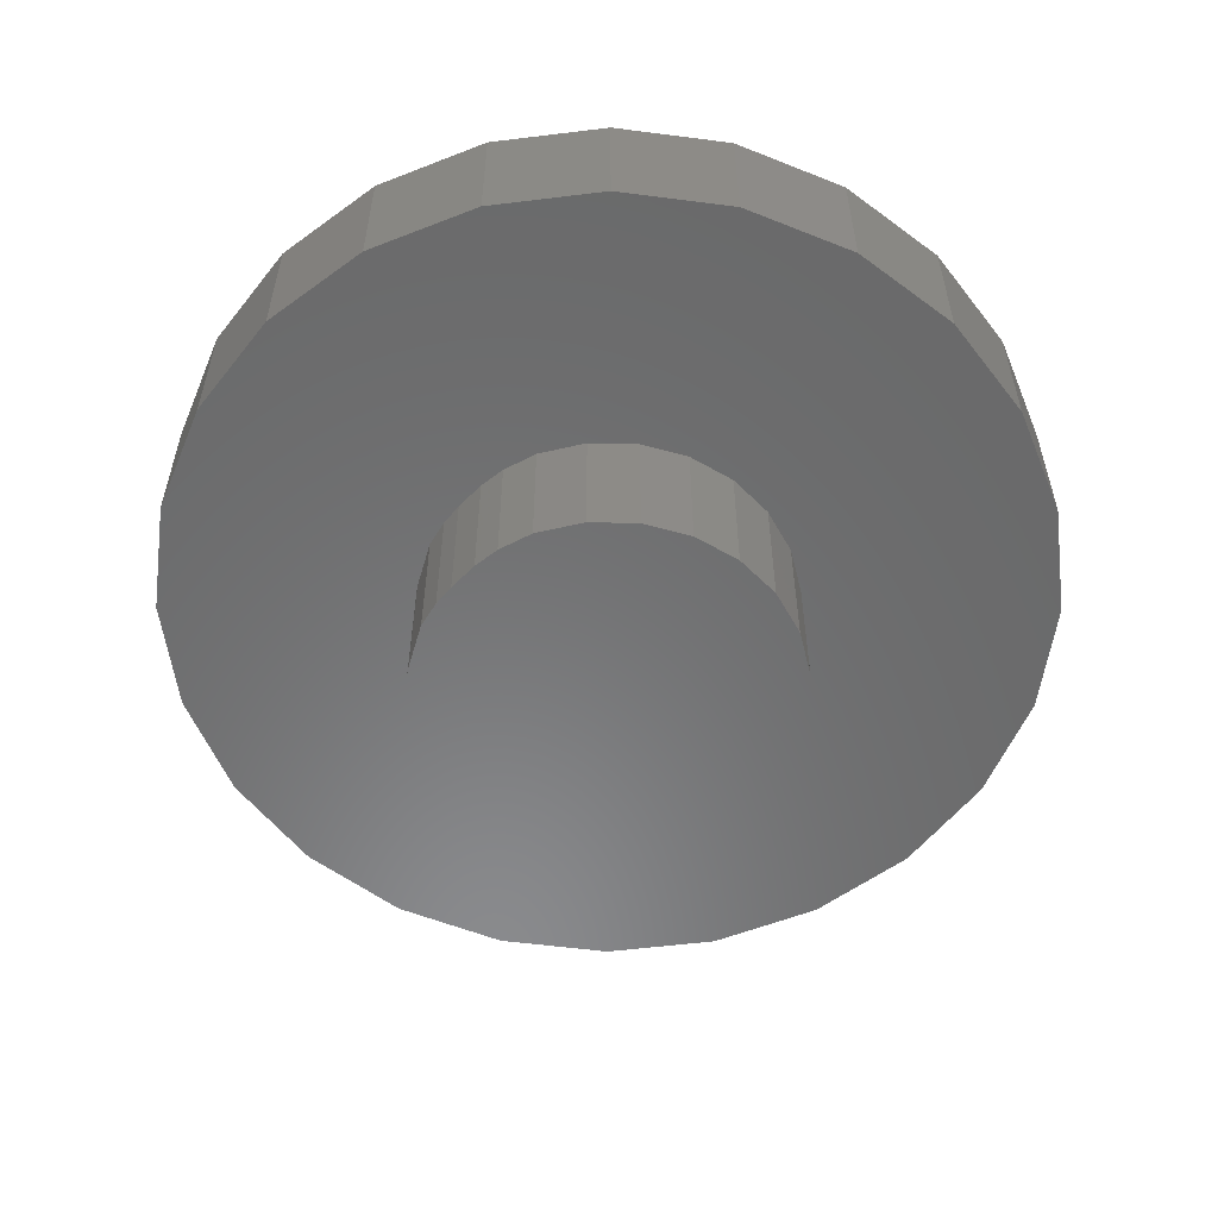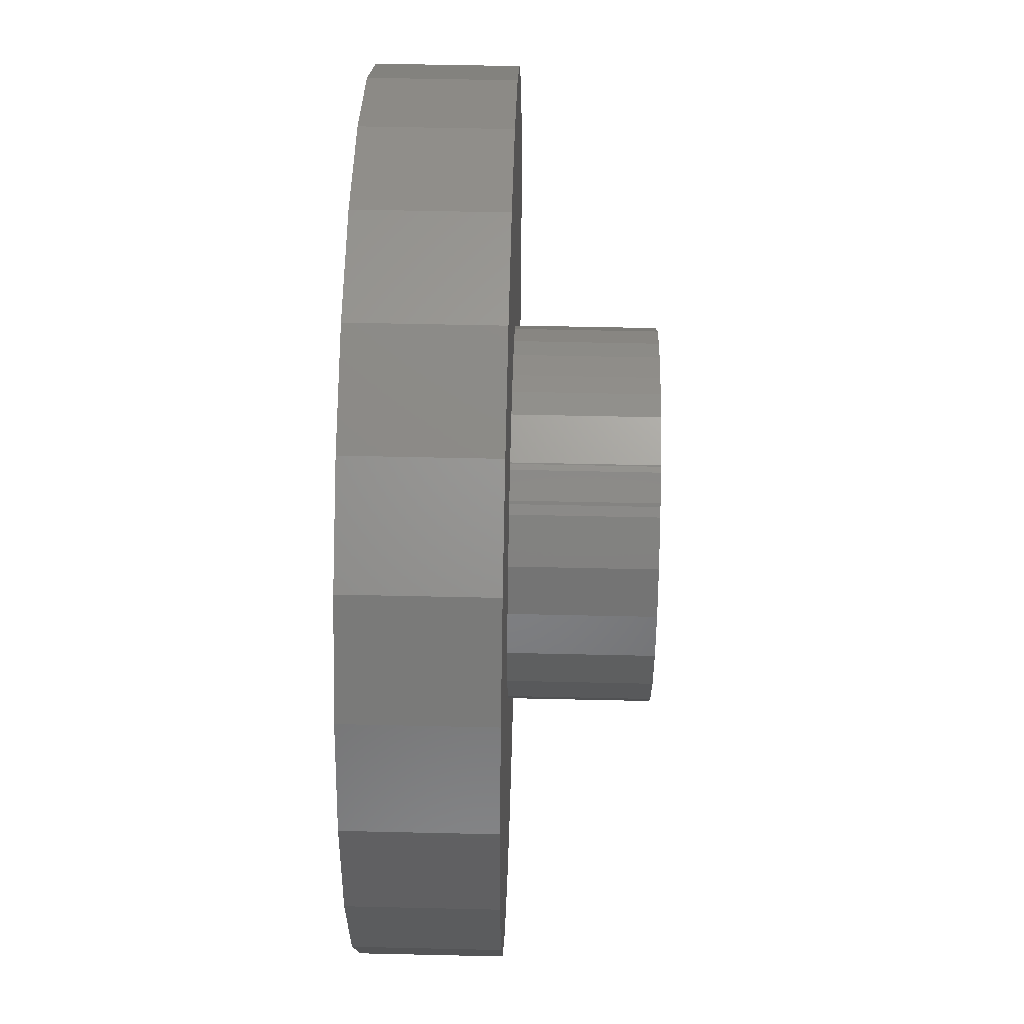
<metadata>
{"format":"stl","ext":"stl","renderer":"f3d","projection":"perspective","resolution":1024,"background":"white","views":[{"elev":-56.3,"azim":-121.1,"up":"+Z"},{"elev":53.4,"azim":91.4,"up":"+Y"}]}
</metadata>
<code>
# stl→obj: 388 verts, 772 faces
v -11.12 -3.09 6
v -11.04 1.785 6
v -11.4 -0.6475 6
v -10.21 -5.377 6
v -10.25 -1.503 6
v -10.06 -2.76 6
v -9.798 -3.728 6
v -8.745 -7.351 6
v -9.297 -4.69 6
v -8.989 -5.281 6
v -8.409 -6.149 6
v -6.818 -8.878 6
v -7.402 -7.167 6
v -6.806 -7.627 6
v -4.561 -9.854 6
v -6.035 -8.087 6
v -5.084 -8.573 6
v -4.124 -8.882 6
v -2.128 -10.21 6
v -3.221 -9.081 6
v -1.999 -9.159 6
v 0.3148 -9.931 6
v -0.5413 -9.066 6
v -7.095 -3.118 6
v -7.248 -0.6082 6
v -7.248 -2.075 6
v -7.166 -0.0574 6
v -6.937 0.7657 6
v -6.892 -3.902 6
v -6.72 1.31 6
v -6.346 -5.163 6
v -6.318 2.023 6
v -6.3 -1.857 6
v -6.188 -2.757 6
v -5.548 -6.25 6
v -5.931 -3.456 6
v -5.663 -4.187 6
v -5.136 -5.131 6
v -5.013 -6.781 6
v -4.698 -5.631 6
v -4.284 -7.434 6
v -4.136 -6.274 6
v -3.928 -7.673 6
v -3.347 -6.804 6
v -2.697 -8.327 6
v -2.609 -7.299 6
v -1.765 -8.728 6
v -1.808 -7.637 6
v -0.5719 -7.961 6
v -1.019 -8.915 6
v -0.6841 -8.915 6
v 0.5875 -8.091 6
v 2.601 -9.025 6
v 1.124 -8.091 6
v 2.233 -7.965 6
v 2.956 -7.539 6
v 4.575 -7.559 6
v 3.745 -6.876 6
v 4.497 -6.113 6
v 5.081 -5.236 6
v 6.103 -5.631 6
v 5.624 -4.148 6
v 6.001 -3.27 6
v 6.229 -2.157 6
v 7.079 -3.374 6
v 6.332 -0.8505 6
v -10.25 0.2033 6
v -10.06 4.042 6
v -9.945 1.623 6
v -8.537 5.97 6
v -9.58 2.577 6
v -8.886 3.876 6
v -8.251 4.693 6
v -6.563 7.436 6
v -7.186 5.713 6
v -6.24 6.379 6
v -4.277 8.342 6
v -5.045 7.015 6
v -4.006 7.324 6
v -1.834 8.625 6
v -2.71 7.54 6
v -1.359 7.54 6
v 0.5987 8.266 6
v 0.01234 7.346 6
v 1.17 6.951 6
v 2.856 7.289 6
v 2.3 6.382 6
v 3.464 5.549 6
v 4.783 5.762 6
v 4.519 4.449 6
v 5.167 3.459 6
v 6.25 3.788 6
v 5.73 2.457 6
v 6.014 1.564 6
v 6.215 0.4407 6
v 7.155 1.501 6
v 7.438 -0.9414 6
v -2.997 -2.531 6
v -3.001 -1.064 6
v -3.103 -1.863 6
v -2.828 -0.5843 6
v -2.846 -2.951 6
v -2.557 -3.363 6
v -2.538 -0.02629 6
v -1.875 -4.087 6
v -2.032 -2.098 6
v -2.196 0.1625 6
v -1.833 -2.75 6
v -0.9313 -4.441 6
v -1.469 -3.131 6
v -0.7978 -3.425 6
v -0.5052 -4.441 6
v -0.5281 -3.425 6
v 0.04736 -3.302 6
v 0.2346 -4.342 6
v 0.5623 -3.097 6
v 1.077 -4.001 6
v 1.043 -2.707 6
v 1.485 -2.044 6
v 1.762 -3.326 6
v 1.733 -1.336 6
v 1.836 -0.7435 6
v 2.189 -2.827 6
v -6.3 -0.8646 6
v -5.866 2.528 6
v -6.117 0.133 6
v -5.861 0.6991 6
v -5.253 3.051 6
v -5.469 1.445 6
v -4.839 2.149 6
v -4.628 3.487 6
v -4.03 2.66 6
v -3.962 3.809 6
v -3.213 2.96 6
v -2.954 4.109 6
v -2.55 3.104 6
v -2.325 4.216 6
v -1.78 3.21 6
v -1.383 4.216 6
v -1.169 3.138 6
v -0.6255 4.06 6
v -0.3185 2.852 6
v 0.001605 3.856 6
v 0.2123 2.54 6
v 0.5077 3.595 6
v 0.7264 2.04 6
v 1.245 3.003 6
v 1.201 1.482 6
v 1.465 0.9468 6
v 1.723 2.465 6
v 1.728 0.1466 6
v 2.251 1.666 6
v 2.407 -2.473 6
v 2.539 1.061 6
v 2.681 -1.809 6
v 2.759 0.2244 6
v 2.858 -1.004 6
v 2.858 -0.4796 6
v -2.032 -1.639 6
v -1.966 0.1625 6
v -1.843 -0.9315 6
v -1.744 -0.06602 6
v -1.653 -0.3992 6
v 7.079 -3.374 3
v 6.103 -5.631 3
v 4.575 -7.559 3
v 2.601 -9.025 3
v 0.3148 -9.931 3
v -2.128 -10.21 3
v -4.561 -9.854 3
v -6.818 -8.878 3
v -8.745 -7.351 3
v -10.21 -5.377 3
v -11.12 -3.09 3
v -11.4 -0.6475 3
v -11.04 1.785 3
v -6.563 7.436 3
v -8.537 5.97 3
v -4.277 8.342 3
v -1.834 8.625 3
v 0.5987 8.266 3
v 2.856 7.289 3
v 6.25 3.788 3
v 7.155 1.501 3
v 7.438 -0.9414 3
v -0.5413 -9.066 4.5
v -1.999 -9.159 4.5
v -0.6841 -8.915 4.5
v -1.019 -8.915 4.5
v -1.765 -8.728 4.5
v -2.697 -8.327 4.5
v -3.928 -7.673 4.5
v -4.284 -7.434 4.5
v -5.013 -6.781 4.5
v -5.548 -6.25 4.5
v -6.346 -5.163 4.5
v -6.892 -3.902 4.5
v -7.095 -3.118 4.5
v -7.248 -2.075 4.5
v -7.248 -0.6082 4.5
v -7.166 -0.0574 4.5
v -6.937 0.7657 4.5
v -6.72 1.31 4.5
v -6.318 2.023 4.5
v -5.866 2.528 4.5
v -5.253 3.051 4.5
v -4.628 3.487 4.5
v -3.962 3.809 4.5
v -2.954 4.109 4.5
v -2.325 4.216 4.5
v -1.383 4.216 4.5
v -0.6255 4.06 4.5
v 0.001605 3.856 4.5
v 0.5077 3.595 4.5
v 1.245 3.003 4.5
v 1.723 2.465 4.5
v 2.251 1.666 4.5
v 2.539 1.061 4.5
v 2.759 0.2244 4.5
v 2.858 -0.4796 4.5
v 2.858 -1.004 4.5
v 2.681 -1.809 4.5
v 2.407 -2.473 4.5
v 2.189 -2.827 4.5
v 1.762 -3.326 4.5
v 1.077 -4.001 4.5
v 0.2346 -4.342 4.5
v -0.5052 -4.441 4.5
v -0.9313 -4.441 4.5
v -1.875 -4.087 4.5
v -2.557 -3.363 4.5
v -2.846 -2.951 4.5
v -2.997 -2.531 4.5
v -3.103 -1.863 4.5
v -3.001 -1.064 4.5
v -2.828 -0.5843 4.5
v -2.538 -0.02629 4.5
v -2.196 0.1625 4.5
v -1.966 0.1625 4.5
v -1.744 -0.06602 4.5
v -1.653 -0.3992 4.5
v -1.843 -0.9315 4.5
v -2.032 -1.639 4.5
v -2.032 -2.098 4.5
v -1.833 -2.75 4.5
v -1.469 -3.131 4.5
v -0.7978 -3.425 4.5
v -0.5281 -3.425 4.5
v 0.04736 -3.302 4.5
v 0.5623 -3.097 4.5
v 1.043 -2.707 4.5
v 1.485 -2.044 4.5
v 1.733 -1.336 4.5
v 1.836 -0.7435 4.5
v 1.728 0.1466 4.5
v 1.465 0.9468 4.5
v 1.201 1.482 4.5
v 0.7264 2.04 4.5
v 0.2123 2.54 4.5
v -0.3185 2.852 4.5
v -1.169 3.138 4.5
v -1.78 3.21 4.5
v -2.55 3.104 4.5
v -3.213 2.96 4.5
v -4.03 2.66 4.5
v -4.839 2.149 4.5
v -5.469 1.445 4.5
v -5.861 0.6991 4.5
v -6.117 0.133 4.5
v -6.3 -0.8646 4.5
v -6.3 -1.857 4.5
v -6.188 -2.757 4.5
v -5.931 -3.456 4.5
v -5.663 -4.187 4.5
v -5.136 -5.131 4.5
v -4.698 -5.631 4.5
v -4.136 -6.274 4.5
v -3.347 -6.804 4.5
v -2.609 -7.299 4.5
v -1.808 -7.637 4.5
v -0.5719 -7.961 4.5
v 0.5875 -8.091 4.5
v 1.124 -8.091 4.5
v 2.233 -7.965 4.5
v 2.956 -7.539 4.5
v 3.745 -6.876 4.5
v 4.497 -6.113 4.5
v 5.081 -5.236 4.5
v 5.624 -4.148 4.5
v 6.001 -3.27 4.5
v 6.229 -2.157 4.5
v 6.332 -0.8505 4.5
v 6.215 0.4407 4.5
v 6.014 1.564 4.5
v 5.73 2.457 4.5
v 5.167 3.459 4.5
v 4.519 4.449 4.5
v 3.464 5.549 4.5
v 2.3 6.382 4.5
v 1.17 6.951 4.5
v 0.01234 7.346 4.5
v -1.359 7.54 4.5
v -2.71 7.54 4.5
v -4.006 7.324 4.5
v -5.045 7.015 4.5
v -6.24 6.379 4.5
v -7.186 5.713 4.5
v -8.251 4.693 4.5
v -8.886 3.876 4.5
v -9.58 2.577 4.5
v -9.945 1.623 4.5
v -10.25 0.2033 4.5
v -10.25 -1.503 4.5
v -10.06 -2.76 4.5
v -9.798 -3.728 4.5
v -9.297 -4.69 4.5
v -8.989 -5.281 4.5
v -8.409 -6.149 4.5
v -7.402 -7.167 4.5
v -6.806 -7.627 4.5
v -6.035 -8.087 4.5
v -5.084 -8.573 4.5
v -4.124 -8.882 4.5
v -3.221 -9.081 4.5
v -5.948 -0.283 3
v -5.681 0.7263 3
v -5.161 1.632 3
v -4.425 2.372 3
v -3.757 2.76 3
v -3.213 2.96 3
v -2.55 3.104 3
v -2.062 3.171 3
v -1.47 3.173 3
v -0.4603 2.905 3
v -0.4361 2.891 3
v -0.3185 2.852 3
v 0.2123 2.54 3
v 0.2634 2.49 3
v 0.4454 2.386 3
v 1.186 1.649 3
v 1.71 0.7463 3
v 1.983 -0.2616 3
v 1.986 -1.306 3
v 4.783 5.762 3
v -10.06 4.042 3
v -5.945 -1.327 3
v -5.672 -2.335 3
v -5.148 -3.238 3
v -4.408 -3.974 3
v -3.502 -4.494 3
v -2.492 -4.762 3
v -1.448 -4.759 3
v -0.4404 -4.486 3
v -0.3205 -4.416 3
v 0.4625 -3.961 3
v 1.199 -3.221 3
v 1.719 -2.315 3
v -5.681 0.7263 0
v -5.945 -1.327 0
v -5.948 -0.283 0
v -5.672 -2.335 0
v -5.161 1.632 0
v -5.148 -3.238 0
v -4.425 2.372 0
v -4.408 -3.974 0
v -3.757 2.76 0
v -3.502 -4.494 0
v -3.213 2.96 0
v -2.492 -4.762 0
v -2.55 3.104 0
v -2.062 3.171 0
v -1.448 -4.759 0
v -1.47 3.173 0
v -0.4603 2.905 0
v -0.4404 -4.486 0
v -0.4361 2.891 0
v -0.3205 -4.416 0
v -0.3185 2.852 0
v 0.4625 -3.961 0
v 0.2123 2.54 0
v 0.2634 2.49 0
v 0.4454 2.386 0
v 1.186 1.649 0
v 1.199 -3.221 0
v 1.71 0.7463 0
v 1.719 -2.315 0
v 1.983 -0.2616 0
v 1.986 -1.306 0
f 1 2 3
f 2 1 4
f 2 4 5
f 5 4 6
f 6 4 7
f 7 4 8
f 7 8 9
f 9 8 10
f 10 8 11
f 11 8 12
f 11 12 13
f 13 12 14
f 14 12 15
f 14 15 16
f 16 15 17
f 17 15 18
f 18 15 19
f 18 19 20
f 20 19 21
f 21 19 22
f 21 22 23
f 24 25 26
f 25 24 27
f 27 24 28
f 28 24 29
f 28 29 30
f 30 29 31
f 30 31 32
f 32 31 33
f 33 31 34
f 34 31 35
f 34 35 36
f 36 35 37
f 37 35 38
f 38 35 39
f 38 39 40
f 40 39 41
f 40 41 42
f 42 41 43
f 42 43 44
f 44 43 45
f 44 45 46
f 46 45 47
f 46 47 48
f 48 47 49
f 49 47 50
f 49 50 51
f 49 51 23
f 49 23 52
f 52 23 22
f 52 22 53
f 52 53 54
f 54 53 55
f 55 53 56
f 56 53 57
f 56 57 58
f 58 57 59
f 59 57 60
f 60 57 61
f 60 61 62
f 62 61 63
f 63 61 64
f 64 61 65
f 64 65 66
f 2 67 68
f 67 2 5
f 68 67 69
f 68 69 70
f 70 69 71
f 70 71 72
f 70 72 73
f 70 73 74
f 74 73 75
f 74 75 76
f 74 76 77
f 77 76 78
f 77 78 79
f 77 79 80
f 80 79 81
f 80 81 82
f 80 82 83
f 83 82 84
f 83 84 85
f 83 85 86
f 86 85 87
f 86 87 88
f 86 88 89
f 89 88 90
f 89 90 91
f 89 91 92
f 92 91 93
f 92 93 94
f 92 94 95
f 92 95 66
f 92 66 96
f 96 66 65
f 96 65 97
f 98 99 100
f 99 98 101
f 101 98 102
f 101 102 103
f 101 103 104
f 104 103 105
f 104 105 106
f 104 106 107
f 106 105 108
f 108 105 109
f 108 109 110
f 110 109 111
f 111 109 112
f 111 112 113
f 113 112 114
f 114 112 115
f 114 115 116
f 116 115 117
f 116 117 118
f 118 117 119
f 119 117 120
f 119 120 121
f 121 120 122
f 122 120 123
f 32 124 125
f 124 32 33
f 125 124 126
f 125 126 127
f 125 127 128
f 128 127 129
f 128 129 130
f 128 130 131
f 131 130 132
f 131 132 133
f 133 132 134
f 133 134 135
f 135 134 136
f 135 136 137
f 137 136 138
f 137 138 139
f 139 138 140
f 139 140 141
f 141 140 142
f 141 142 143
f 143 142 144
f 143 144 145
f 145 144 146
f 145 146 147
f 147 146 148
f 147 148 149
f 147 149 150
f 150 149 151
f 150 151 152
f 152 151 122
f 152 122 123
f 152 123 153
f 152 153 154
f 154 153 155
f 154 155 156
f 156 155 157
f 156 157 158
f 107 159 160
f 159 107 106
f 160 159 161
f 160 161 162
f 162 161 163
f 164 61 165
f 61 164 65
f 165 57 166
f 57 165 61
f 57 167 166
f 167 57 53
f 53 168 167
f 168 53 22
f 22 169 168
f 169 22 19
f 19 170 169
f 170 19 15
f 15 171 170
f 171 15 12
f 12 172 171
f 172 12 8
f 4 172 8
f 172 4 173
f 1 173 4
f 173 1 174
f 3 174 1
f 174 3 175
f 2 175 3
f 175 2 176
f 70 177 178
f 177 70 74
f 74 179 177
f 179 74 77
f 77 180 179
f 180 77 80
f 80 181 180
f 181 80 83
f 83 182 181
f 182 83 86
f 183 96 184
f 96 183 92
f 184 97 185
f 97 184 96
f 185 65 164
f 65 185 97
f 21 186 187
f 186 21 23
f 51 186 23
f 186 51 188
f 51 189 188
f 189 51 50
f 50 190 189
f 190 50 47
f 47 191 190
f 191 47 45
f 45 192 191
f 192 45 43
f 43 193 192
f 193 43 41
f 41 194 193
f 194 41 39
f 39 195 194
f 195 39 35
f 31 195 35
f 195 31 196
f 29 196 31
f 196 29 197
f 24 197 29
f 197 24 198
f 26 198 24
f 198 26 199
f 25 199 26
f 199 25 200
f 27 200 25
f 200 27 201
f 28 201 27
f 201 28 202
f 30 202 28
f 202 30 203
f 32 203 30
f 203 32 204
f 125 204 32
f 204 125 205
f 125 206 205
f 206 125 128
f 128 207 206
f 207 128 131
f 131 208 207
f 208 131 133
f 133 209 208
f 209 133 135
f 135 210 209
f 210 135 137
f 137 211 210
f 211 137 139
f 139 212 211
f 212 139 141
f 141 213 212
f 213 141 143
f 143 214 213
f 214 143 145
f 145 215 214
f 215 145 147
f 215 150 216
f 150 215 147
f 216 152 217
f 152 216 150
f 217 154 218
f 154 217 152
f 218 156 219
f 156 218 154
f 219 158 220
f 158 219 156
f 220 157 221
f 157 220 158
f 221 155 222
f 155 221 157
f 222 153 223
f 153 222 155
f 223 123 224
f 123 223 153
f 224 120 225
f 120 224 123
f 120 226 225
f 226 120 117
f 117 227 226
f 227 117 115
f 115 228 227
f 228 115 112
f 112 229 228
f 229 112 109
f 109 230 229
f 230 109 105
f 103 230 105
f 230 103 231
f 102 231 103
f 231 102 232
f 98 232 102
f 232 98 233
f 100 233 98
f 233 100 234
f 99 234 100
f 234 99 235
f 101 235 99
f 235 101 236
f 104 236 101
f 236 104 237
f 104 238 237
f 238 104 107
f 107 239 238
f 239 107 160
f 239 162 240
f 162 239 160
f 240 163 241
f 163 240 162
f 241 161 242
f 161 241 163
f 242 159 243
f 159 242 161
f 243 106 244
f 106 243 159
f 244 108 245
f 108 244 106
f 245 110 246
f 110 245 108
f 110 247 246
f 247 110 111
f 111 248 247
f 248 111 113
f 113 249 248
f 249 113 114
f 114 250 249
f 250 114 116
f 116 251 250
f 251 116 118
f 119 251 118
f 251 119 252
f 121 252 119
f 252 121 253
f 122 253 121
f 253 122 254
f 151 254 122
f 254 151 255
f 149 255 151
f 255 149 256
f 148 256 149
f 256 148 257
f 146 257 148
f 257 146 258
f 146 259 258
f 259 146 144
f 144 260 259
f 260 144 142
f 142 261 260
f 261 142 140
f 140 262 261
f 262 140 138
f 138 263 262
f 263 138 136
f 136 264 263
f 264 136 134
f 134 265 264
f 265 134 132
f 132 266 265
f 266 132 130
f 266 129 267
f 129 266 130
f 267 127 268
f 127 267 129
f 268 126 269
f 126 268 127
f 269 124 270
f 124 269 126
f 270 33 271
f 33 270 124
f 271 34 272
f 34 271 33
f 272 36 273
f 36 272 34
f 273 37 274
f 37 273 36
f 274 38 275
f 38 274 37
f 275 40 276
f 40 275 38
f 276 42 277
f 42 276 40
f 42 278 277
f 278 42 44
f 44 279 278
f 279 44 46
f 46 280 279
f 280 46 48
f 48 281 280
f 281 48 49
f 49 282 281
f 282 49 52
f 52 283 282
f 283 52 54
f 54 284 283
f 284 54 55
f 55 285 284
f 285 55 56
f 56 286 285
f 286 56 58
f 59 286 58
f 286 59 287
f 60 287 59
f 287 60 288
f 62 288 60
f 288 62 289
f 63 289 62
f 289 63 290
f 64 290 63
f 290 64 291
f 66 291 64
f 291 66 292
f 95 292 66
f 292 95 293
f 94 293 95
f 293 94 294
f 93 294 94
f 294 93 295
f 91 295 93
f 295 91 296
f 90 296 91
f 296 90 297
f 88 297 90
f 297 88 298
f 88 299 298
f 299 88 87
f 87 300 299
f 300 87 85
f 85 301 300
f 301 85 84
f 84 302 301
f 302 84 82
f 82 303 302
f 303 82 81
f 81 304 303
f 304 81 79
f 79 305 304
f 305 79 78
f 78 306 305
f 306 78 76
f 76 307 306
f 307 76 75
f 75 308 307
f 308 75 73
f 308 72 309
f 72 308 73
f 309 71 310
f 71 309 72
f 310 69 311
f 69 310 71
f 311 67 312
f 67 311 69
f 312 5 313
f 5 312 67
f 313 6 314
f 6 313 5
f 314 7 315
f 7 314 6
f 315 9 316
f 9 315 7
f 316 10 317
f 10 316 9
f 317 11 318
f 11 317 10
f 318 13 319
f 13 318 11
f 13 320 319
f 320 13 14
f 14 321 320
f 321 14 16
f 16 322 321
f 322 16 17
f 17 323 322
f 323 17 18
f 18 324 323
f 324 18 20
f 20 187 324
f 187 20 21
f 179 325 177
f 325 179 326
f 326 179 327
f 327 179 328
f 328 179 329
f 329 179 180
f 329 180 330
f 330 180 331
f 331 180 332
f 332 180 333
f 333 180 181
f 333 181 334
f 334 181 335
f 335 181 336
f 336 181 337
f 337 181 338
f 338 181 339
f 339 181 340
f 340 181 182
f 340 182 341
f 341 182 342
f 342 182 343
f 343 182 167
f 167 182 166
f 166 182 344
f 166 344 165
f 165 344 183
f 165 183 164
f 164 183 184
f 164 184 185
f 176 174 175
f 174 176 173
f 173 176 345
f 173 345 172
f 172 345 178
f 172 178 171
f 171 178 177
f 171 177 346
f 171 346 170
f 346 177 325
f 170 346 347
f 170 347 348
f 170 348 349
f 170 349 169
f 169 349 350
f 169 350 351
f 169 351 352
f 169 352 168
f 168 352 353
f 168 353 354
f 168 354 355
f 168 355 167
f 167 355 356
f 167 356 357
f 167 357 343
f 358 359 360
f 359 358 361
f 361 358 362
f 361 362 363
f 363 362 364
f 363 364 365
f 365 364 366
f 365 366 367
f 367 366 368
f 367 368 369
f 369 368 370
f 369 370 371
f 369 371 372
f 372 371 373
f 372 373 374
f 372 374 375
f 375 374 376
f 375 376 377
f 377 376 378
f 377 378 379
f 379 378 380
f 379 380 381
f 379 381 382
f 379 382 383
f 379 383 384
f 384 383 385
f 384 385 386
f 386 385 387
f 386 387 388
f 331 371 370
f 371 331 332
f 332 373 371
f 373 332 333
f 336 380 378
f 380 336 337
f 354 375 377
f 375 354 353
f 353 372 375
f 372 353 352
f 352 369 372
f 369 352 351
f 351 367 369
f 367 351 350
f 350 365 367
f 365 350 349
f 349 363 365
f 363 349 348
f 347 363 348
f 363 347 361
f 346 361 347
f 361 346 359
f 325 359 346
f 359 325 360
f 326 360 325
f 360 326 358
f 327 358 326
f 358 327 362
f 328 362 327
f 362 328 364
f 328 366 364
f 366 328 329
f 329 368 366
f 368 329 330
f 330 370 368
f 370 330 331
f 339 383 382
f 383 339 340
f 385 342 387
f 342 385 341
f 387 343 388
f 343 387 342
f 388 357 386
f 357 388 343
f 386 356 384
f 356 386 357
f 384 355 379
f 355 384 356
f 355 377 379
f 377 355 354
f 383 341 385
f 341 383 340
f 320 199 319
f 199 320 198
f 198 320 197
f 197 320 196
f 196 320 321
f 196 321 195
f 195 321 322
f 195 322 194
f 194 322 323
f 194 323 193
f 193 323 192
f 192 323 324
f 192 324 191
f 191 324 187
f 191 187 190
f 190 187 186
f 190 186 189
f 189 186 188
f 272 270 271
f 270 272 269
f 269 272 273
f 269 273 268
f 268 273 274
f 268 274 267
f 267 274 275
f 267 275 266
f 266 275 276
f 266 276 265
f 265 276 277
f 265 277 278
f 265 278 264
f 264 278 234
f 234 278 279
f 234 279 233
f 233 279 232
f 232 279 231
f 231 279 280
f 231 280 230
f 230 280 229
f 229 280 281
f 229 281 228
f 228 281 282
f 228 282 227
f 227 282 226
f 226 282 283
f 226 283 225
f 225 283 284
f 225 284 224
f 224 284 223
f 223 284 285
f 223 285 222
f 222 285 221
f 221 285 220
f 314 312 313
f 312 314 311
f 311 314 315
f 311 315 310
f 310 315 316
f 310 316 309
f 309 316 317
f 309 317 318
f 309 318 308
f 308 318 319
f 308 319 307
f 307 319 200
f 200 319 199
f 307 200 201
f 307 201 306
f 306 201 202
f 306 202 203
f 306 203 204
f 306 204 205
f 306 205 305
f 305 205 206
f 305 206 207
f 305 207 304
f 304 207 208
f 304 208 303
f 303 208 209
f 303 209 210
f 303 210 302
f 302 210 211
f 302 211 212
f 302 212 301
f 301 212 213
f 301 213 214
f 301 214 300
f 300 214 215
f 300 215 299
f 299 215 216
f 299 216 217
f 299 217 218
f 299 218 298
f 298 218 219
f 298 219 220
f 298 220 285
f 298 285 286
f 298 286 297
f 297 286 287
f 297 287 288
f 297 288 296
f 296 288 289
f 296 289 295
f 295 289 290
f 295 290 294
f 294 290 291
f 294 291 293
f 293 291 292
f 245 243 244
f 243 245 242
f 242 245 241
f 241 245 246
f 234 263 264
f 263 234 235
f 263 235 236
f 263 236 237
f 263 237 262
f 262 237 238
f 262 238 239
f 262 239 240
f 262 240 261
f 261 240 241
f 261 241 246
f 261 246 247
f 261 247 260
f 260 247 248
f 260 248 249
f 260 249 259
f 259 249 250
f 259 250 258
f 258 250 251
f 258 251 257
f 257 251 252
f 257 252 256
f 256 252 255
f 255 252 253
f 255 253 254
f 337 381 380
f 381 337 338
f 338 382 381
f 382 338 339
f 344 92 183
f 92 344 89
f 86 344 182
f 344 86 89
f 68 176 2
f 176 68 345
f 70 345 68
f 345 70 178
f 333 374 373
f 374 333 334
f 334 376 374
f 376 334 335
f 335 378 376
f 378 335 336

</code>
